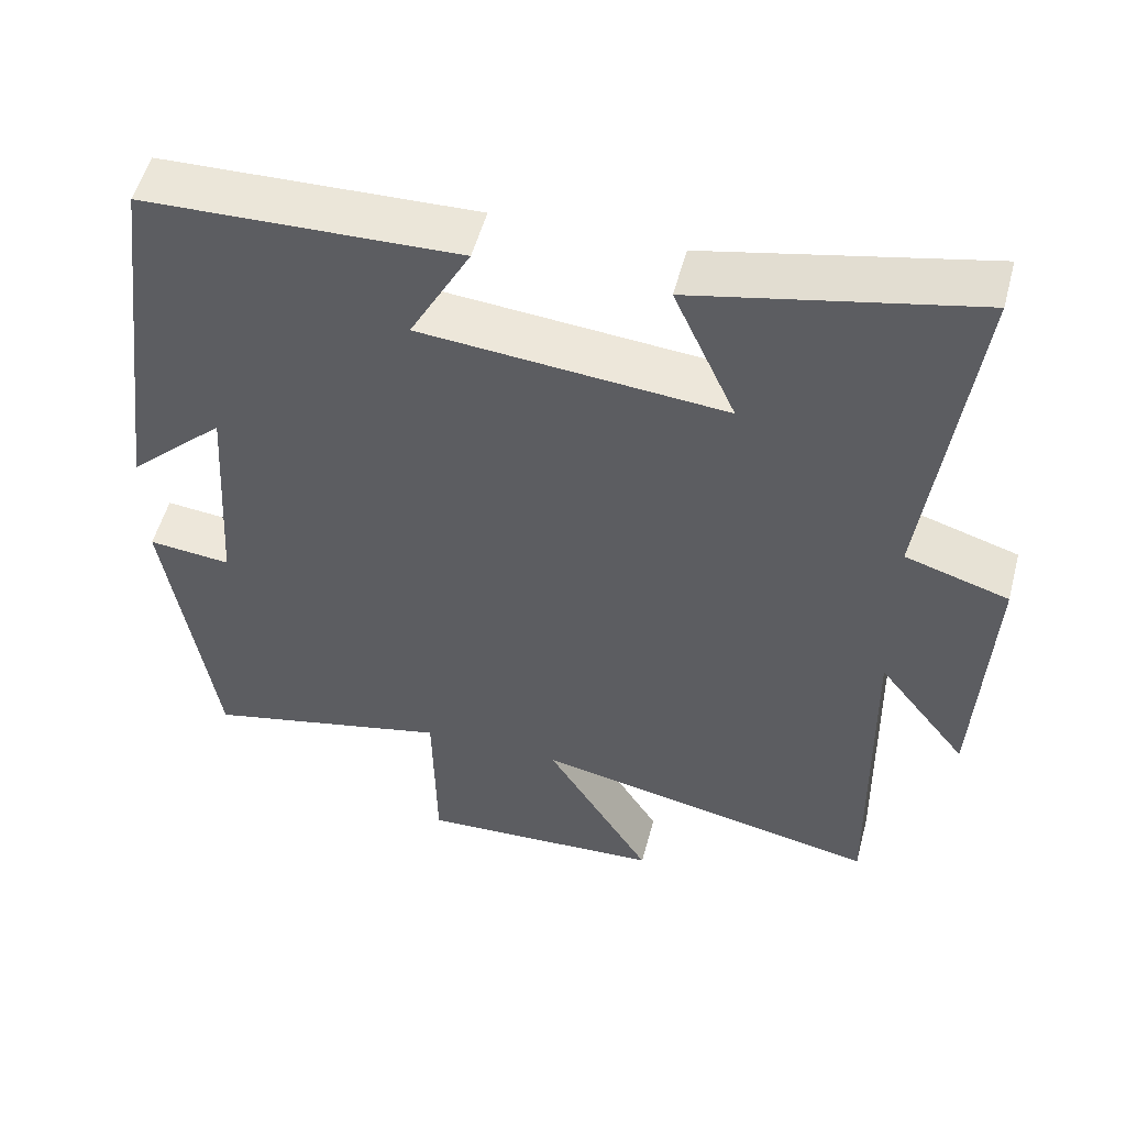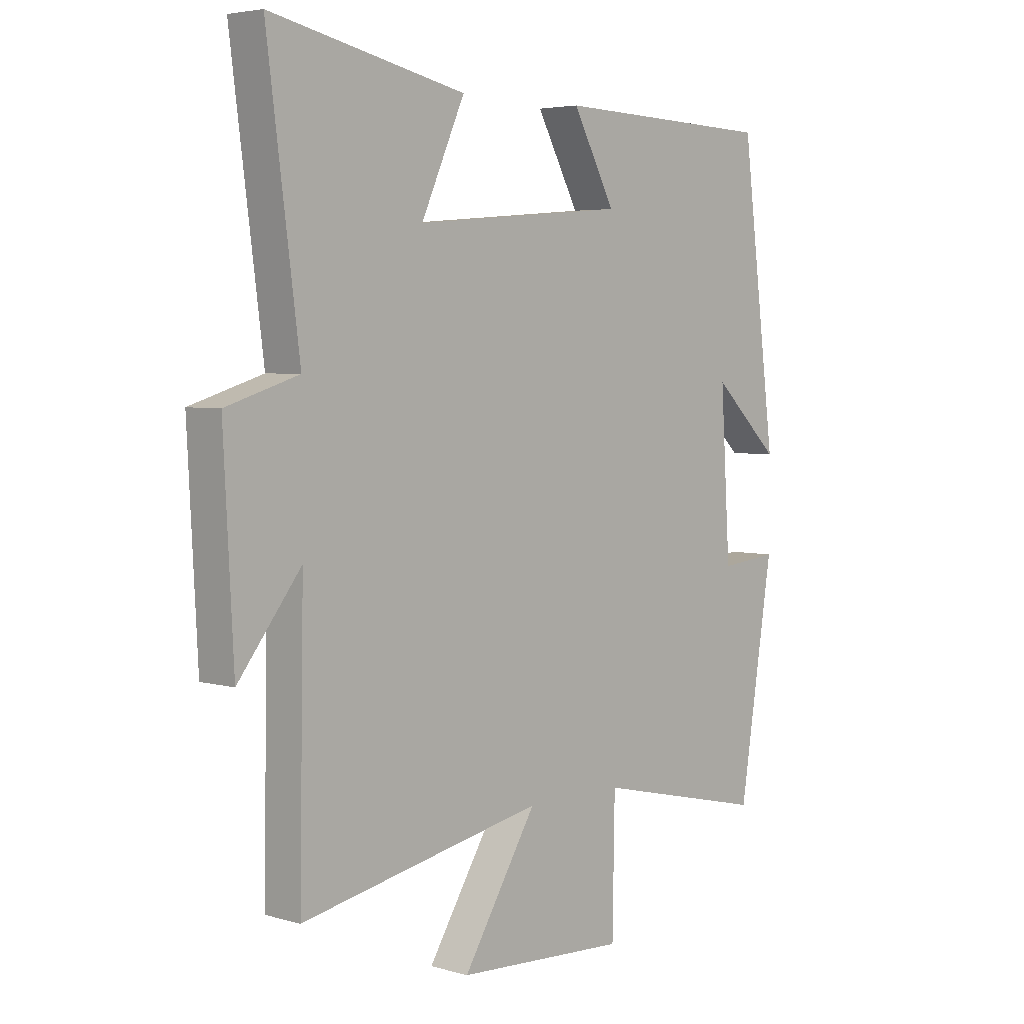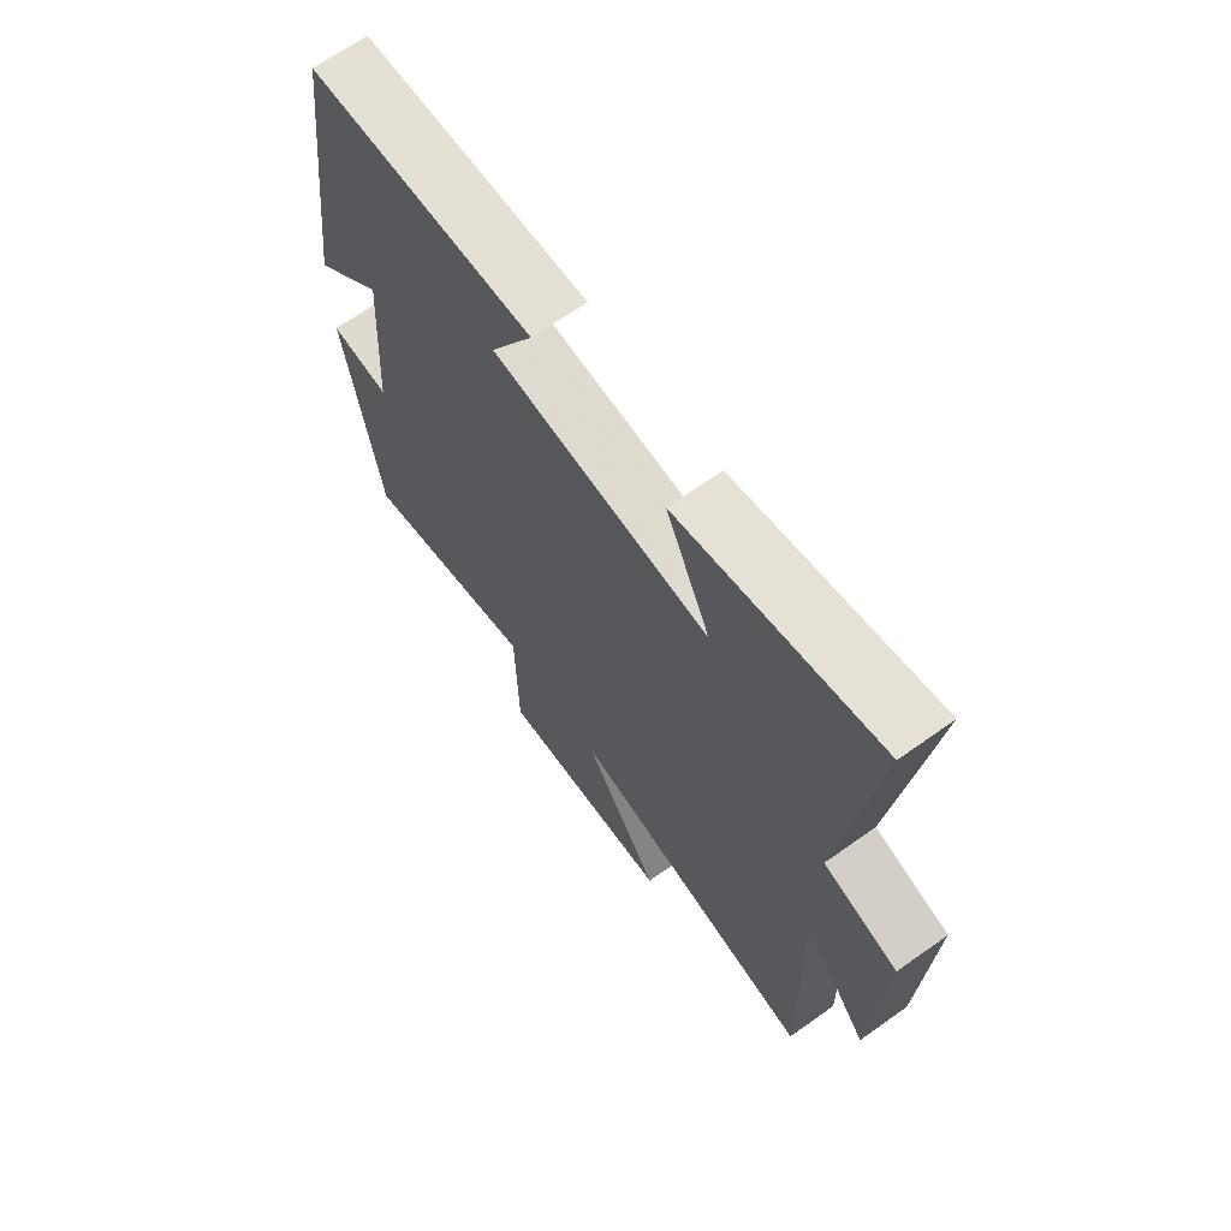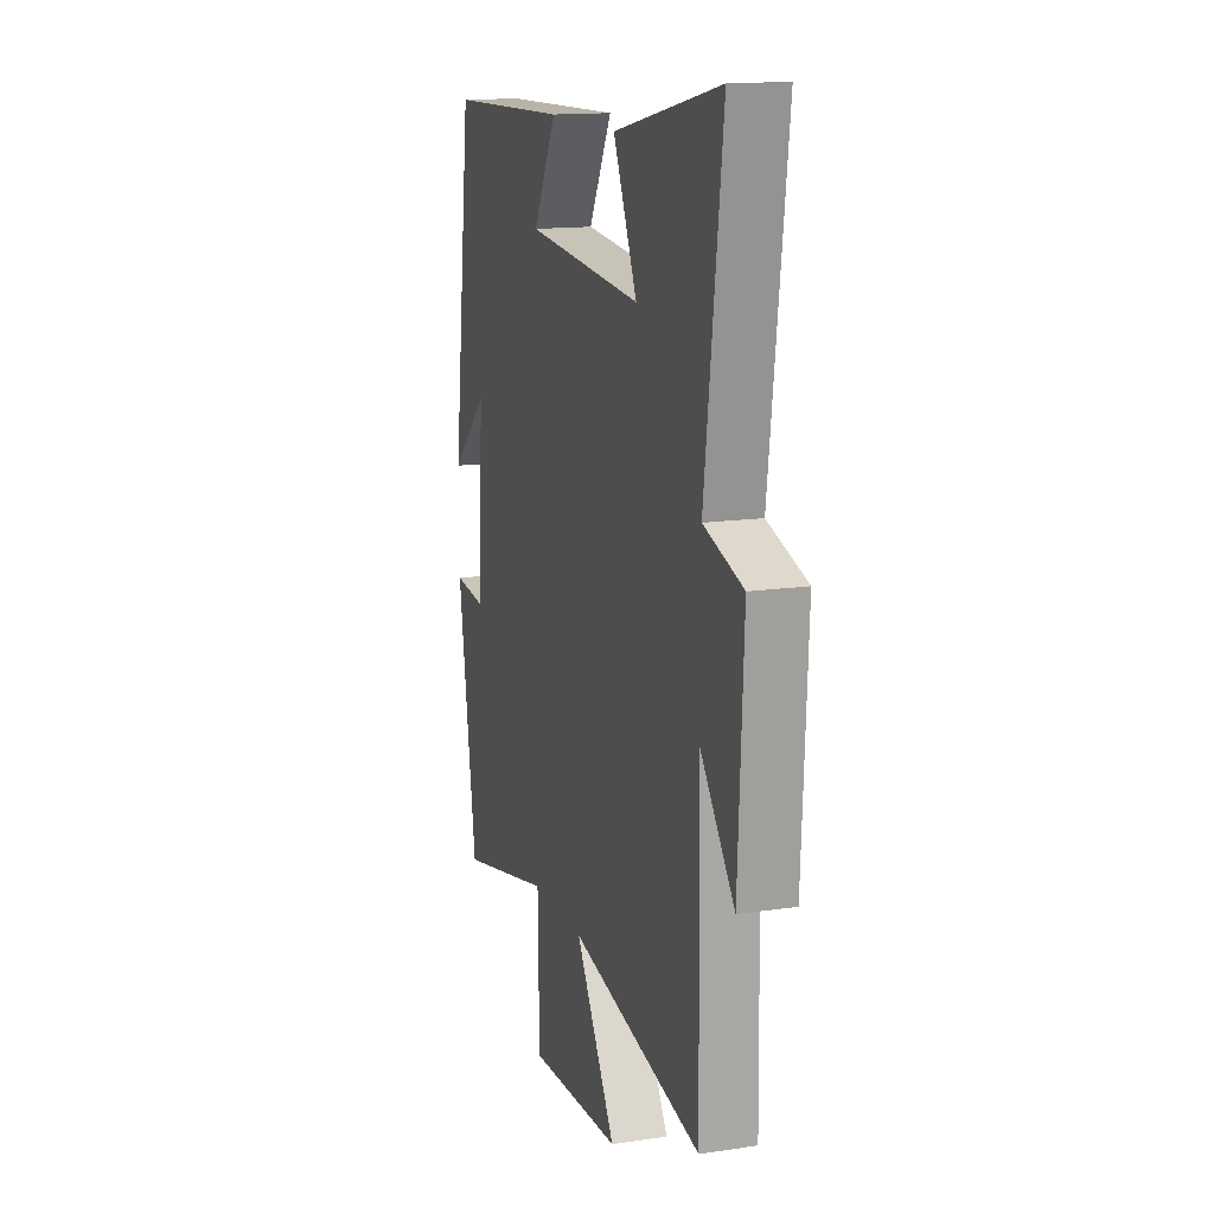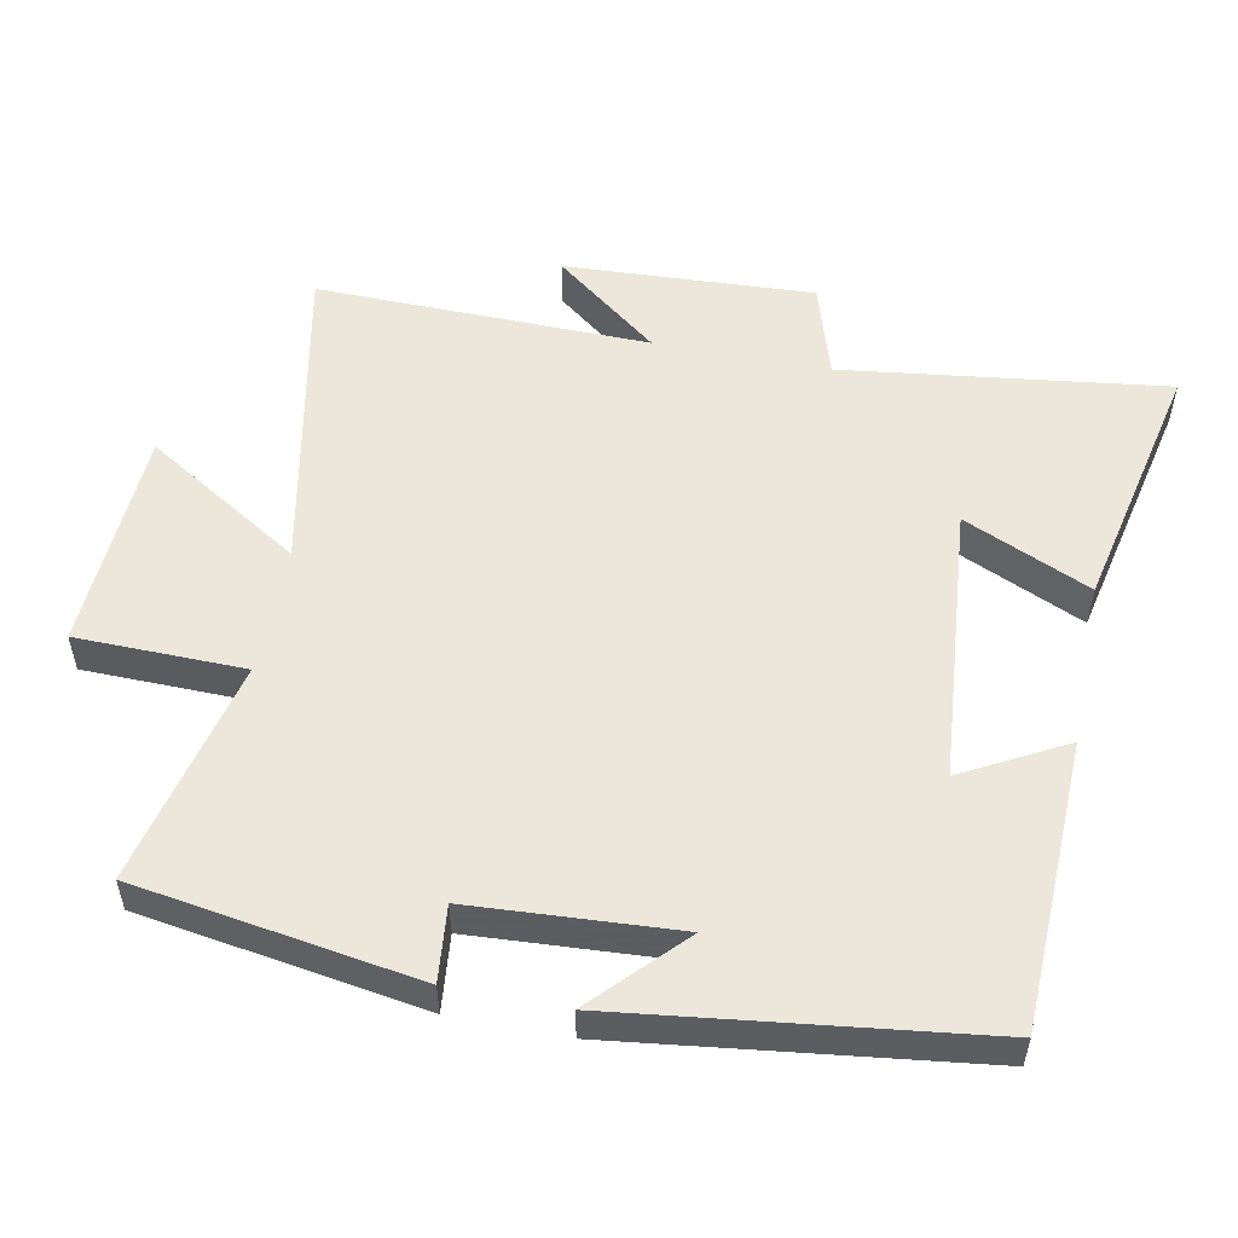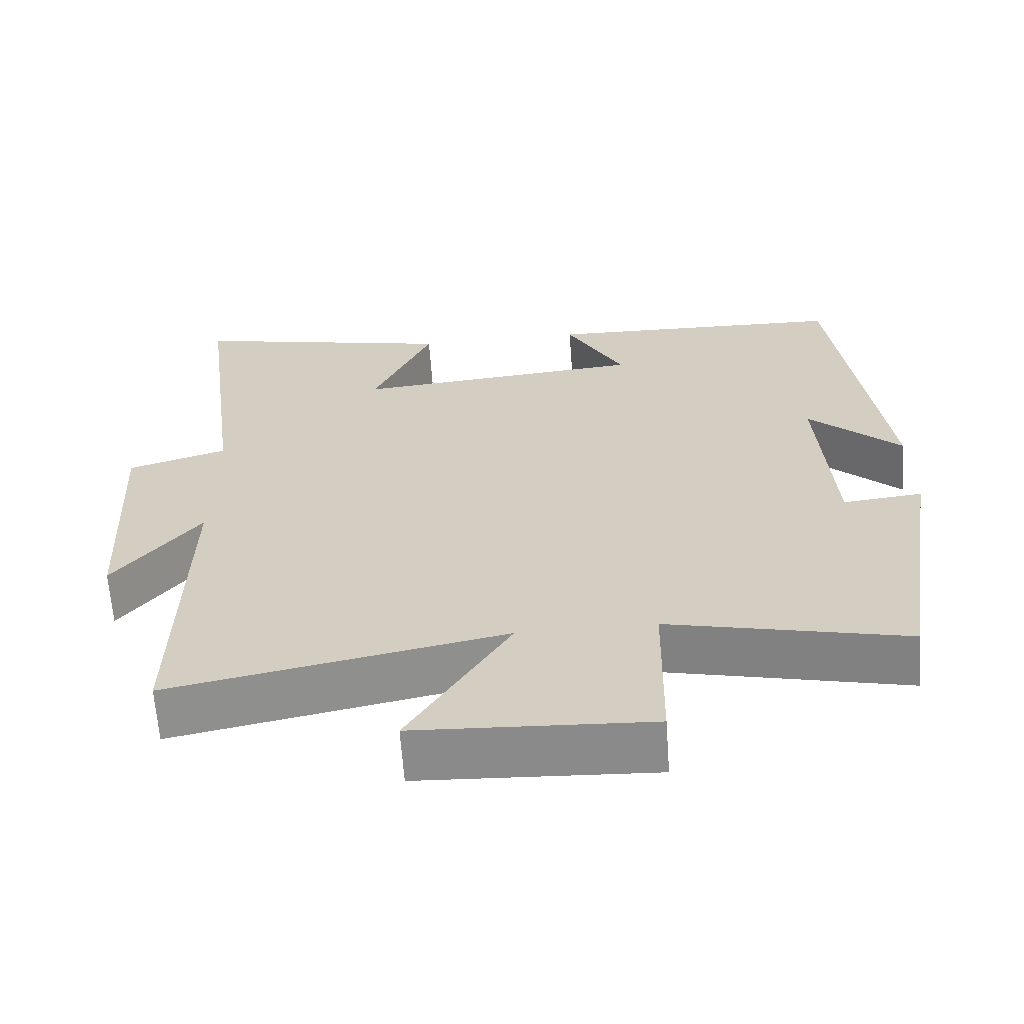
<metadata>
{"format":"obj","ext":"obj","renderer":"f3d","projection":"perspective","resolution":1024,"background":"white","views":[{"elev":52.8,"azim":14.7,"up":"+Z"},{"elev":4.3,"azim":132.8,"up":"+Z"},{"elev":67.1,"azim":54.5,"up":"+Z"},{"elev":14.8,"azim":72.3,"up":"+Z"},{"elev":53.8,"azim":-78.8,"up":"+Y"},{"elev":-64.0,"azim":-175.9,"up":"+Z"}]}
</metadata>
<code>
v -0.436 0.07 0.487
v -0.031 0.07 0.5
v -0.109 0.07 0.356
v 0.281 0.07 0.322
v 0.201 0.07 0.5
v 0.559 0.07 0.577
v 0.5 0.07 0.123
v 0.633 0.07 0.082
v 0.615 0.07 -0.268
v 0.5 0.07 -0.121
v 0.508 0.07 -0.589
v 0.061 0.07 -0.5
v 0.197 0.07 -0.72
v -0.117 0.07 -0.736
v -0.121 0.07 -0.5
v -0.438 0.07 -0.573
v -0.5 0.07 -0.177
v -0.394 0.07 -0.188
v -0.376 0.07 0.1
v -0.5 0.07 -0.017
v -0.436 0 0.487
v -0.031 0 0.5
v -0.109 0 0.356
v 0.281 0 0.322
v 0.201 0 0.5
v 0.559 0 0.577
v 0.5 0 0.123
v 0.633 0 0.082
v 0.615 0 -0.268
v 0.5 0 -0.121
v 0.508 0 -0.589
v 0.061 0 -0.5
v 0.197 0 -0.72
v -0.117 0 -0.736
v -0.121 0 -0.5
v -0.438 0 -0.573
v -0.5 0 -0.177
v -0.394 0 -0.188
v -0.376 0 0.1
v -0.5 0 -0.017
f 19 20 1 2
f 15 16 17 18
f 15 18 19
f 12 13 14 15
f 12 15 19
f 10 11 12 19
f 7 8 9 10
f 7 10 19
f 4 5 6 7
f 3 4 7 19
f 2 3 19
f 22 21 40 39
f 38 37 36 35
f 39 38 35
f 35 34 33 32
f 39 35 32
f 39 32 31 30
f 30 29 28 27
f 39 30 27
f 27 26 25 24
f 39 27 24 23
f 39 23 22
f 1 21 22 2
f 2 22 23 3
f 3 23 24 4
f 4 24 25 5
f 5 25 26 6
f 6 26 27 7
f 7 27 28 8
f 8 28 29 9
f 9 29 30 10
f 10 30 31 11
f 11 31 32 12
f 12 32 33 13
f 13 33 34 14
f 14 34 35 15
f 15 35 36 16
f 16 36 37 17
f 17 37 38 18
f 18 38 39 19
f 19 39 40 20
f 20 40 21 1

</code>
